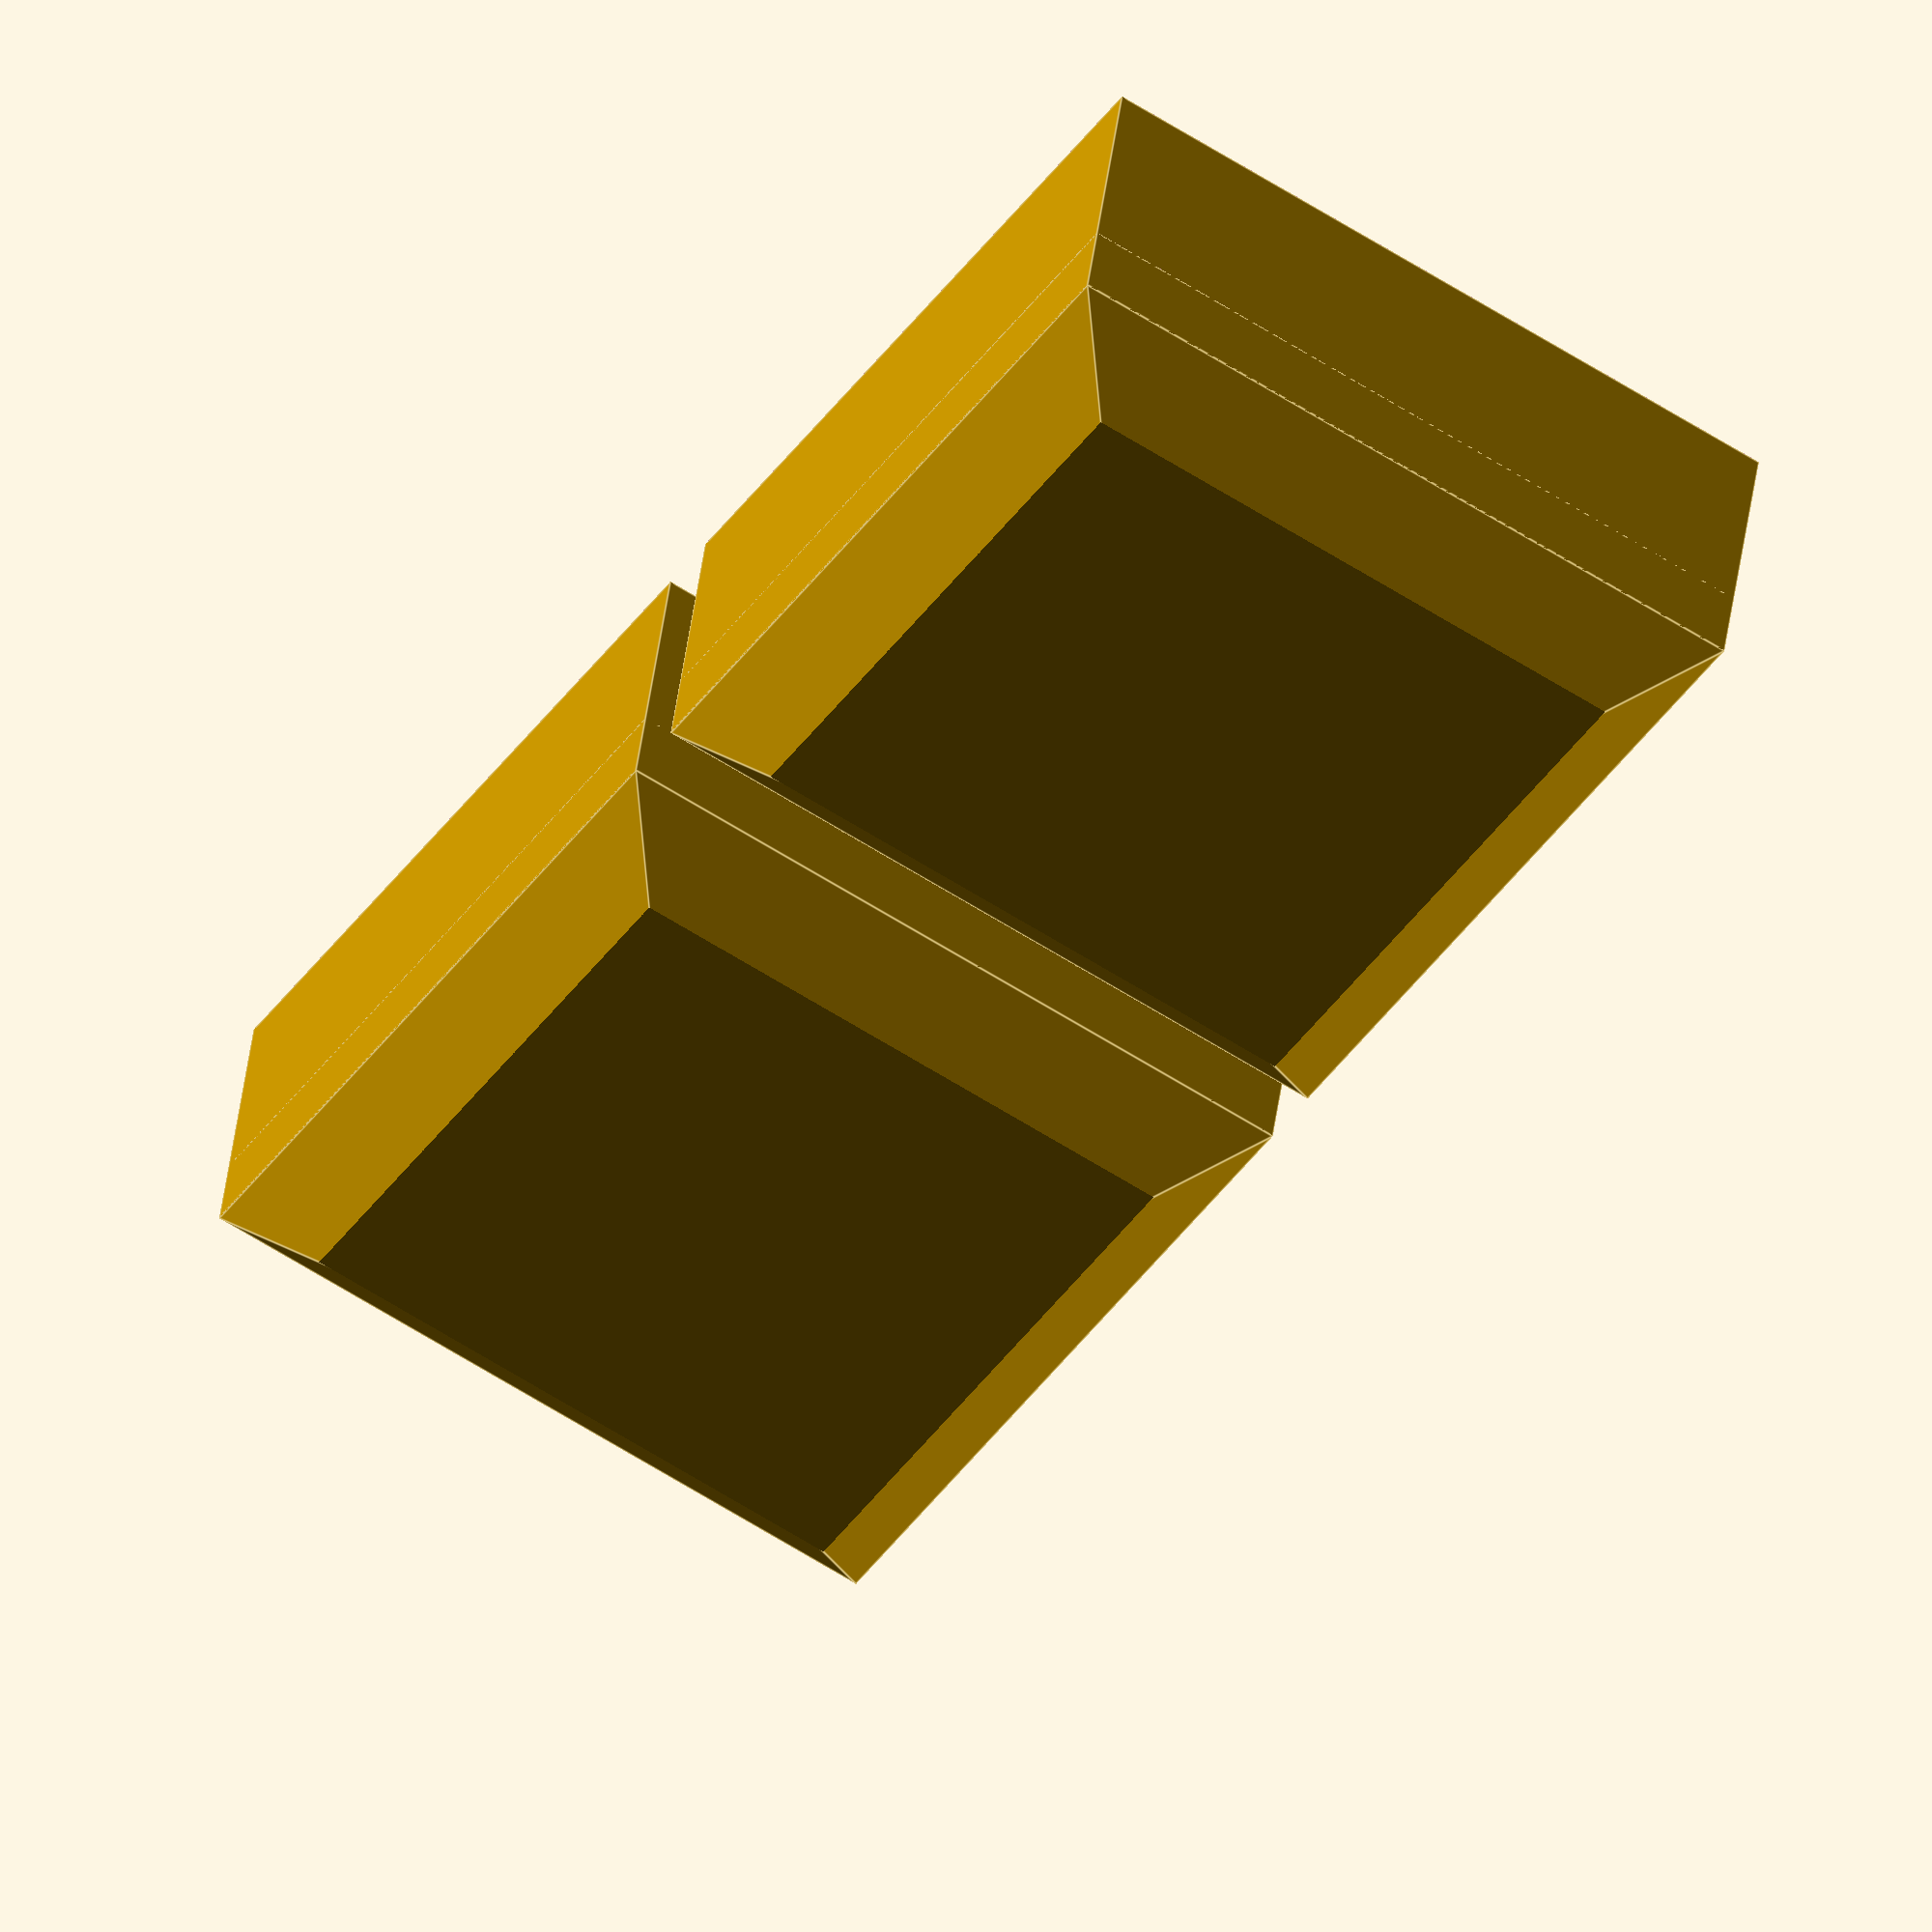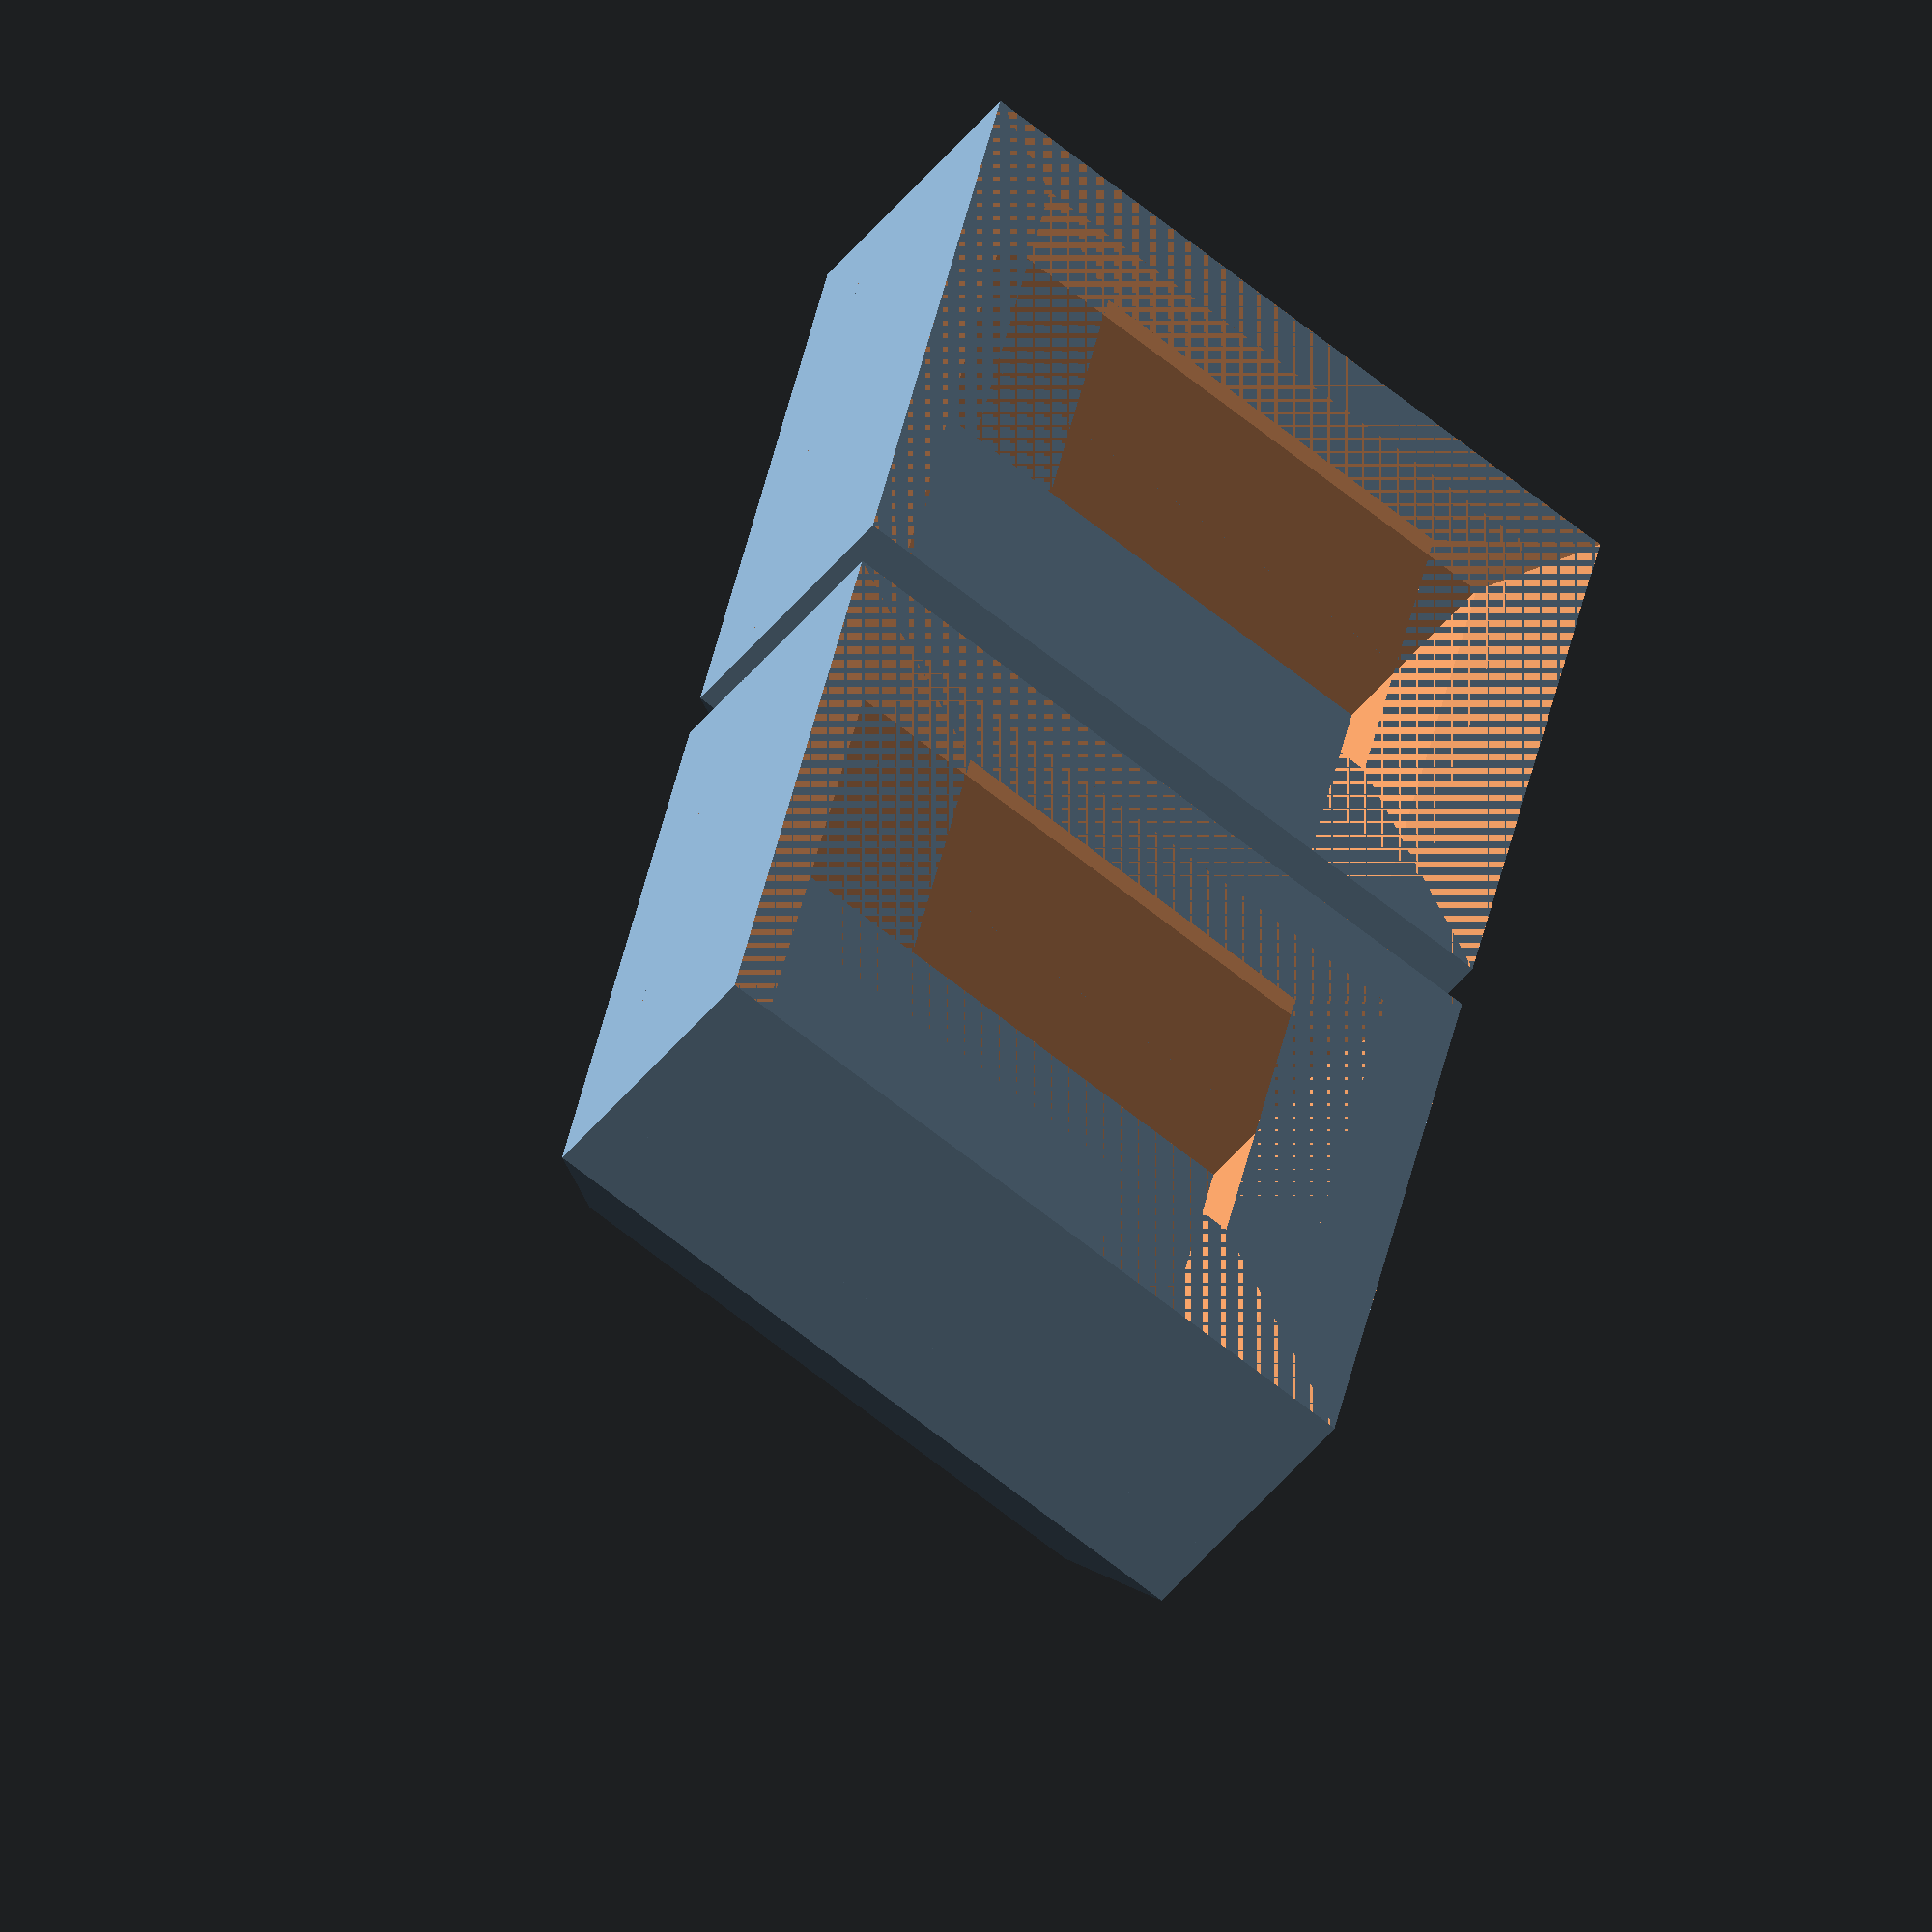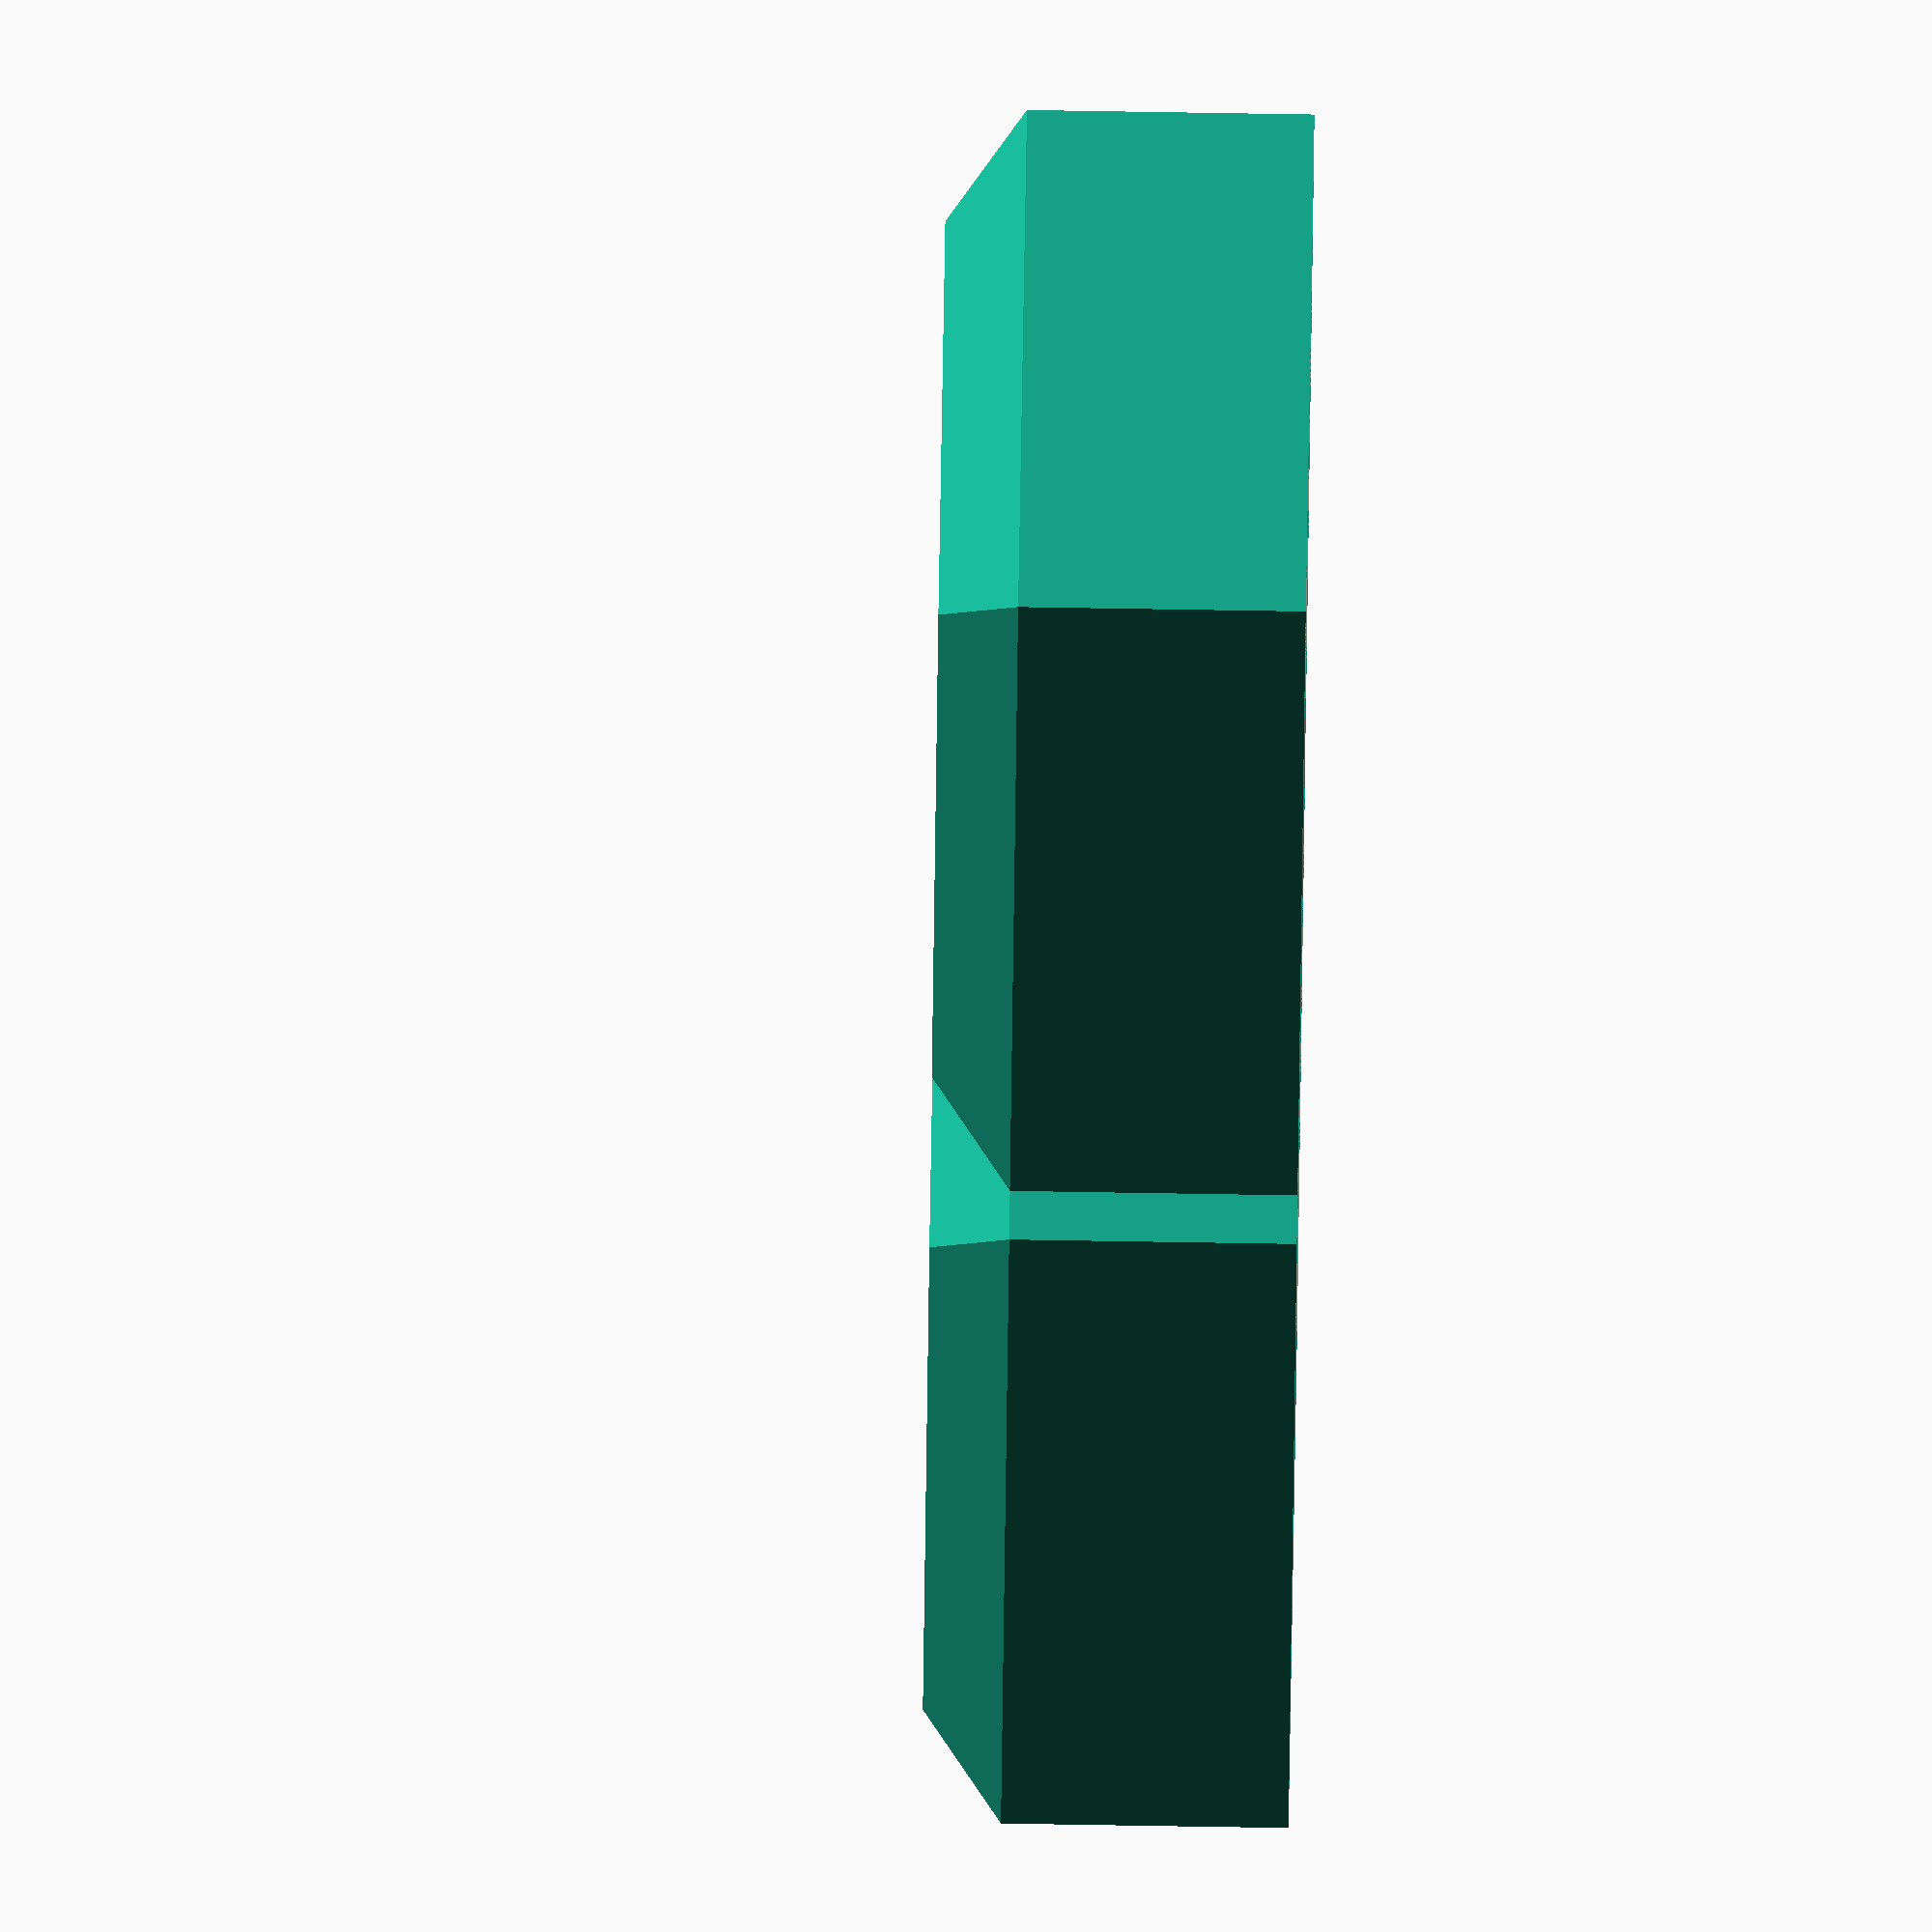
<openscad>
// Jotunheim 3D Print'n'Play Pieces
//   by Michael Van Biesbrouck, (c) 2019.
//   License: Attribution-NonCommercial 4.0 International
//            http://creativecommons.org/licenses/by-nc/4.0/
//
// Rules and cards available online.
//
// Site: https://sites.google.com/site/mlvanbie/jotunheim
// BGG:  https://www.boardgamegeek.com/boardgame/267571/jotunheim
//
// This file can generate many different outputs.
//
// If you are printing an entire 3D set you will need to generate
// STL files for each of the following part settings:
//   * 'frame': optional but recommended board
//   * 'blocks24': print once in brown, twice in white
//   * 'caps16': print in white
//   * 'pawns' or 'pawns_and_stand': print twice in different colours, possibly with different settings for 'facets'
//   * 'rescuer': once in blue for Hel (or twice in the previous colours but with a different number of facets)
// Before you print blocks and caps you should print 'block_test' and
// 'cap_test' to make sure that you have good settings.  (Also handy
// for replacing lost pieces.)
//
// If you are printing a frame to use with stone blocks (e.g. mosaic
// tile instead of 3D-printed blocks) then set 'size' to be the block
// width (there will be 'frame_gap' extra space) and 'height' to the
// block height.  Set the part to 'frame_test' to print out a 2x2
// matrix for a fit test.  If that works, set part to 'frame'.

// What do you want to build?
part = "block_test";            // [block_test, cap_test, frame_test, block_section, blocks24, blocks12, caps16, pawns, rescuer, frame, stand, pawns_and_stand]

// Configurable constants.
// Block width/height in mm
size = 24;                      // [20:51]
// Thickness of block wall in mm, affects bevel height.
thickness = 2.5;                // [1:0.5:3]
bevel_height = 2 * thickness;   // (2 .. 3) * thickness
// Height of pieces in mm excluding bevel.
height = 9;     // [4:30]
piece_height = height - bevel_height;              // 5 .. size/2
cap_height = height * 3 / 4;    // bevel_height+2 .. size * 3/8
// Number of sides for various pawn types.
facets = 4;                     // [4, 8, 75]
// Extra space in mm around blocks in frame.
frame_gap = 1;                  // [1:0.25:2]
// Height of frame trace in mm.
frame_height = 2;               // [1:0.5:3]
// Width of frame trace in mm.
frame_width = 2;                // [1:0.5:4]
wall_width = thickness;         // 1 .. 5; thickness is consistent if you are printing blocks 
wall_height = height;           // Change for stone blocks; 0 for no wall.
// Thickness of floor in mm, 0 for no floor.
floor_thickness = 0.6;		// [0:0.2:2]
// Width of card in mm; 66 works for 2.5in card in Maydat Perfect Fit sleeve.
stand_card_width = 66;          // [100]
// Thickness of card slot in mm, okay to leave extra space.
stand_card_thickness = 1;       // [0.6:0.2:2.0]
// Space to overlap card and stand in mm.
stand_grip = 2;                 // [1:5]
// Should there be a slot in the stand base?
stand_slot = true;

// Constants that should only be computed.
inner_size = size - 2 * thickness;
hole_size = size - 4 * thickness - frame_gap;
hole_width = size + frame_gap;
skip = frame_width+hole_width;
big = size * 10;
bar_length = hole_width+frame_width+wall_width;
eps = 0 + 0.0000000001;
board_cells = [6, 6, 4, 2];

module pyramid (hs)
{
    polyhedron(
    points=[ [hs,hs,0],[hs,-hs,0],[-hs,-hs,0],[-hs,hs,0], // the four points at base
           [0,0,hs]  ],                                 // the apex point 
    faces=[ [0,1,4],[1,2,4],[2,3,4],[3,0,4],              // each triangle side
              [1,0,3],[2,1,3] ]                         // two triangles for square base
 );
}

module block () {
    difference () {
        cube ([size, size, height], center = true);
        translate ([0, 0, -height/2]) pyramid (size/2);
        cube ([inner_size, inner_size, height], center = true);
        cube ([hole_size, hole_size, 2*height], center = true);
    }
    translate ([0, 0, height / 2])
    difference () {
        intersection () {
            cube ([size, size, bevel_height], center = true);
            translate ([0, 0, 0]) pyramid (size/2);
        }
        translate ([0, 0, -thickness]) 
            fustrum(size/2, bevel_height - thickness);
    }
}

module cap_old () {
    intersection () {
        difference () {
            cube ([size, size, cap_height], center=true);
            translate ([0, 0, -cap_height/2]) pyramid (size/2);
            cylinder (d=size-thickness*2, h=height, center=true);
        }
    }
    translate ([0, 0, cap_height/2])
        difference () {
            sphere(d=size, center=true, $fn=75);
            sphere(d=size-thickness*2, center=true);
            translate ([0, 0, -size/2])
                cube([size, size, size], center=true);
        }
}

module fustrum (fs, fh) {
    difference () {
        pyramid (fs);
        translate ([0, 0, fh]) pyramid (fs);
    }
}

module hollow_fustrum (fs, fh) {
    difference () {
        fustrum (fs, fh);
        translate ([0, 0, -thickness]) fustrum (fs, fh);
    }
}

module cap () {
    difference () {
        cube ([size, size, thickness], center=true);
        translate ([0, 0, -thickness/2]) pyramid (size/2);
        cube ([size-2*thickness, size-2*thickness, thickness*2], center=true);
    }
    translate ([0, 0, thickness/2])
        hollow_fustrum (size/2, cap_height);
}

module matrix (x, y) {
    for (i = [0:x-1]) {
        for (j = [0:y-1]) {
            translate ([i*(size+2), j*(size+2), 0]) children ();
        }
    }
}

module diamond (radius) {
    cylinder (r1=radius, r2=0, h=radius, $fn=facets, center=true);
}

module bead (s) {
    translate ([0, 0, s/4]) diamond(s/2);
    translate ([0, 0, -s/4]) rotate ([180, 0, 0]) diamond(s/2);
}

module piece (offset, flatten)
{
    bead_size = size * 3 / 4;
    difference () {
        union () {
            translate ([0, 0, thickness/2]) cylinder (d=size*3/4, h=thickness, $fn=facets, center=true);
            translate ([0, 0, thickness+offset*bead_size]) bead (bead_size);
            translate ([0, 0, thickness+(offset+0.5)*bead_size]) difference () {
                bead (bead_size);
                if (flatten) {
                    translate ([0, 0, (3/8)*bead_size+size/2]) cube (size, center=true);
                }
            }
            translate ([0, 0, thickness+(offset+1)*bead_size]) children ();
        }
        translate ([0, 0, -size/2]) cube (size, center=true);
    }
}

module rescuer () {
  piece (0, false);
}

module prize () {
    piece (0.3, true)
    translate ([0, 0, -size/8]) rotate ([180, 0, 0]) difference () {
        diamond (size/4);
        translate ([0, 0, -thickness/2]) diamond (size/4-thickness);
    }
}

module make4(radius)
{
    for (a = [0 : 3]) {
        angle = a * 90;
        translate(radius * [sin(angle), -cos(angle), 0])
            rotate([0, 0, angle])
                children();
    }
}

module bar(delta)
{
    height_change = (wall_height-floor_thickness-frame_height)/2;
    translate([delta,0,height_change]) cube([bar_length, wall_width, wall_height+floor_thickness], center=true);
}

module barPair(offset)
{
    delta = bar_length/2 + skip * offset + frame_width/2;
    bar(delta);
    bar(-delta);
}

module frame(pattern)
{
    for (i = [0:len(pattern)-1]) {
        make4(i * skip) cube([frame_width+pattern[i]*skip, frame_width, frame_height], center=true);
    }
}

module floor(pattern, thickness, tweak)
{
    for (i = [0:len(pattern)-1]) {
        make4(i * skip)
        translate ([0, 0.5*skip, 0]) cube([frame_width+pattern[i]*skip+tweak, frame_width+skip, thickness], center=true);
    }
}

module stand()
{
    difference () {
        union () {
            difference () {
                union() {
                    translate ([stand_card_width/2-stand_grip, 0, 0]) prize();
                    translate ([-stand_card_width/2+stand_grip, 0, 0]) prize();
                }
                cube ([stand_card_width-stand_grip*2-eps, big, big], center=true);
                translate ([0, 0, big/2+thickness])
                    cube ([stand_card_width, stand_card_thickness, big], center=true);
            }
            translate ([0, 0, thickness/2])
                cube ([stand_card_width-stand_grip*2, size*3/4, thickness], center=true);
        }
        if (stand_slot) cube ([stand_card_width, stand_card_thickness, thickness*2], center = true);
    }
}

if (part == "block_test") {
    translate ([size+2, 0, (height+thickness)/2])
        rotate ([180, 0, 0]) block ();
    translate ([0, 0, (height+thickness)/2])
        rotate ([180, 0, 0]) block ();
} else if (part == "cap_test") {
    translate ([0, 0, cap_height+thickness/2]) rotate ([180, 0, 0]) cap ();
} else if (part == "block_section") {
    intersection () {
       block ();
       translate ([size/2, 0, 0]) cube (size, center=true);
    }
} else if (part == "caps16") {
    matrix (4, 4) translate ([0, 0, cap_height+thickness/2]) rotate ([180, 0, 0]) cap ();
} else if (part == "blocks12" || part == "blocks24") {
    matrix (4, part == "blocks12" ? 3 : 6) translate ([0, 0, (height+thickness)/2]) rotate ([180, 0, 0]) block ();
} else if (part == "rescuer") {
    rescuer ();
} else if (part == "pawns") {
    matrix (1, 3) rescuer ();
    translate ([0, -size, 0]) prize();
} else if (part == "pawns_and_stand") {
    matrix (1, 3) rescuer ();
    translate ([0, -size, 0]) prize();
    translate ([size, 0, 0]) rotate ([0, 0, 90]) stand();
} else if (part == "frame") {
    frame(board_cells);
    if (floor_thickness > 0) translate ([0, 0, eps-(floor_thickness+frame_height)/2]) floor(board_cells, floor_thickness, 0);
    if (wall_height > 0) {
        make4(skip*3+(wall_width+frame_width)/2)  bar(0);
        for (i = [1:3]) {
            make4(skip*i+(wall_width+frame_width)/2)  barPair(3-i);
        }
    }
} else if (part == "frame_test") {
    frame([2, 2]);
} else if (part == "stand") {
    stand();
}

</openscad>
<views>
elev=138.6 azim=236.8 roll=353.1 proj=o view=edges
elev=48.6 azim=282.0 roll=323.1 proj=o view=solid
elev=276.1 azim=133.5 roll=270.9 proj=o view=solid
</views>
